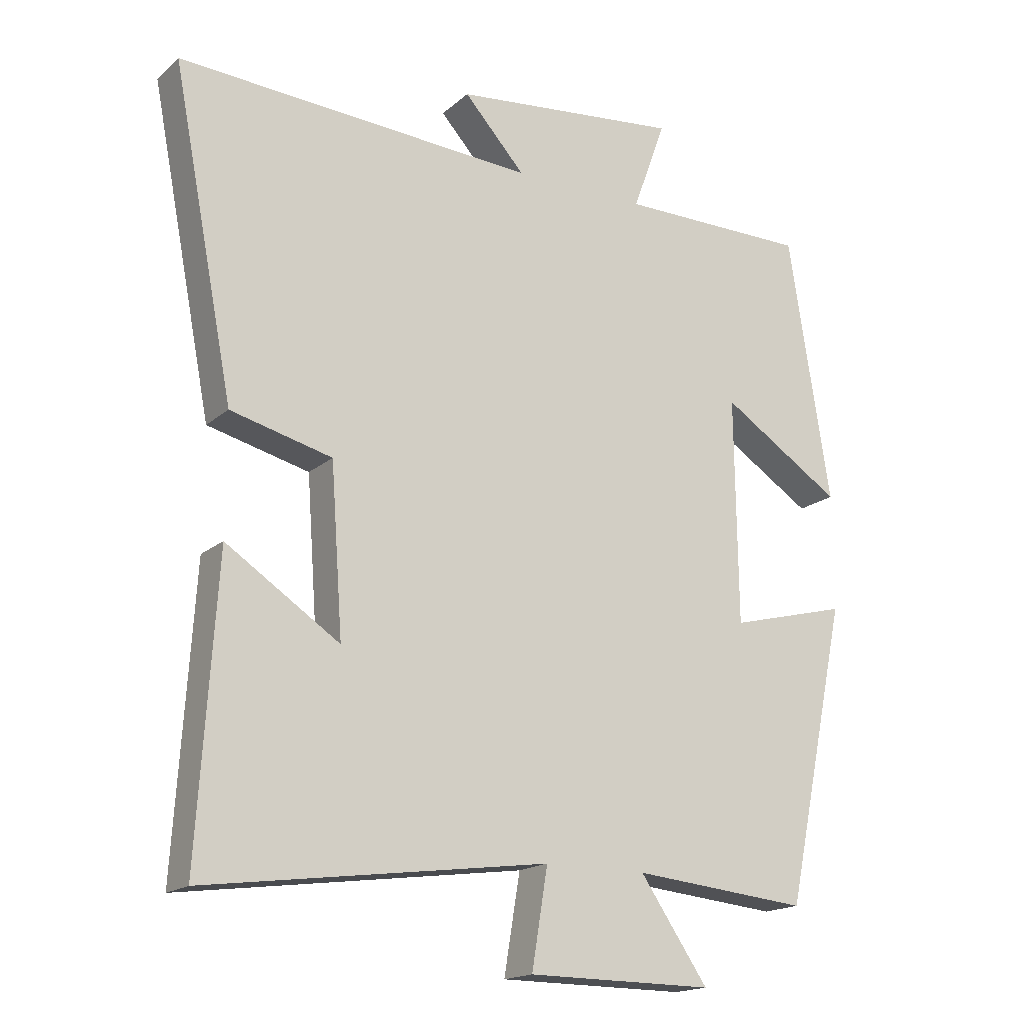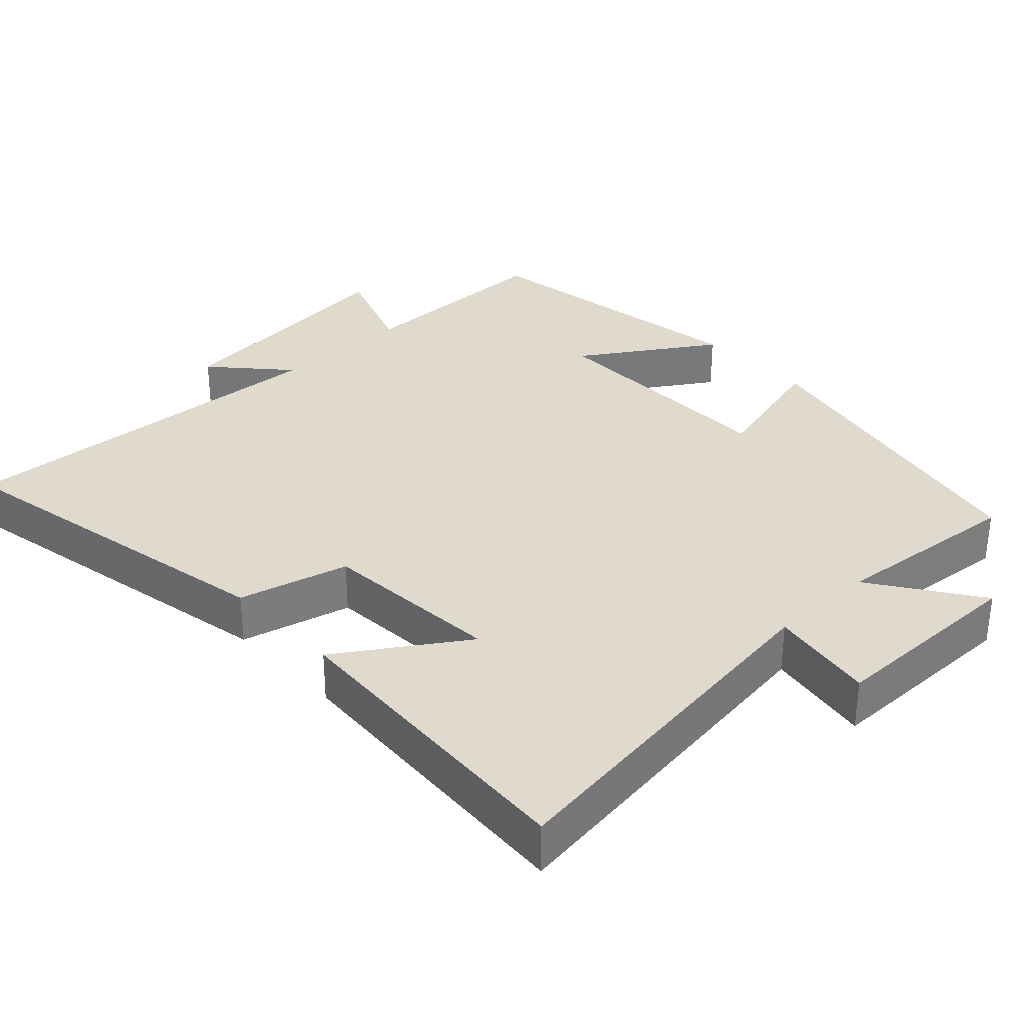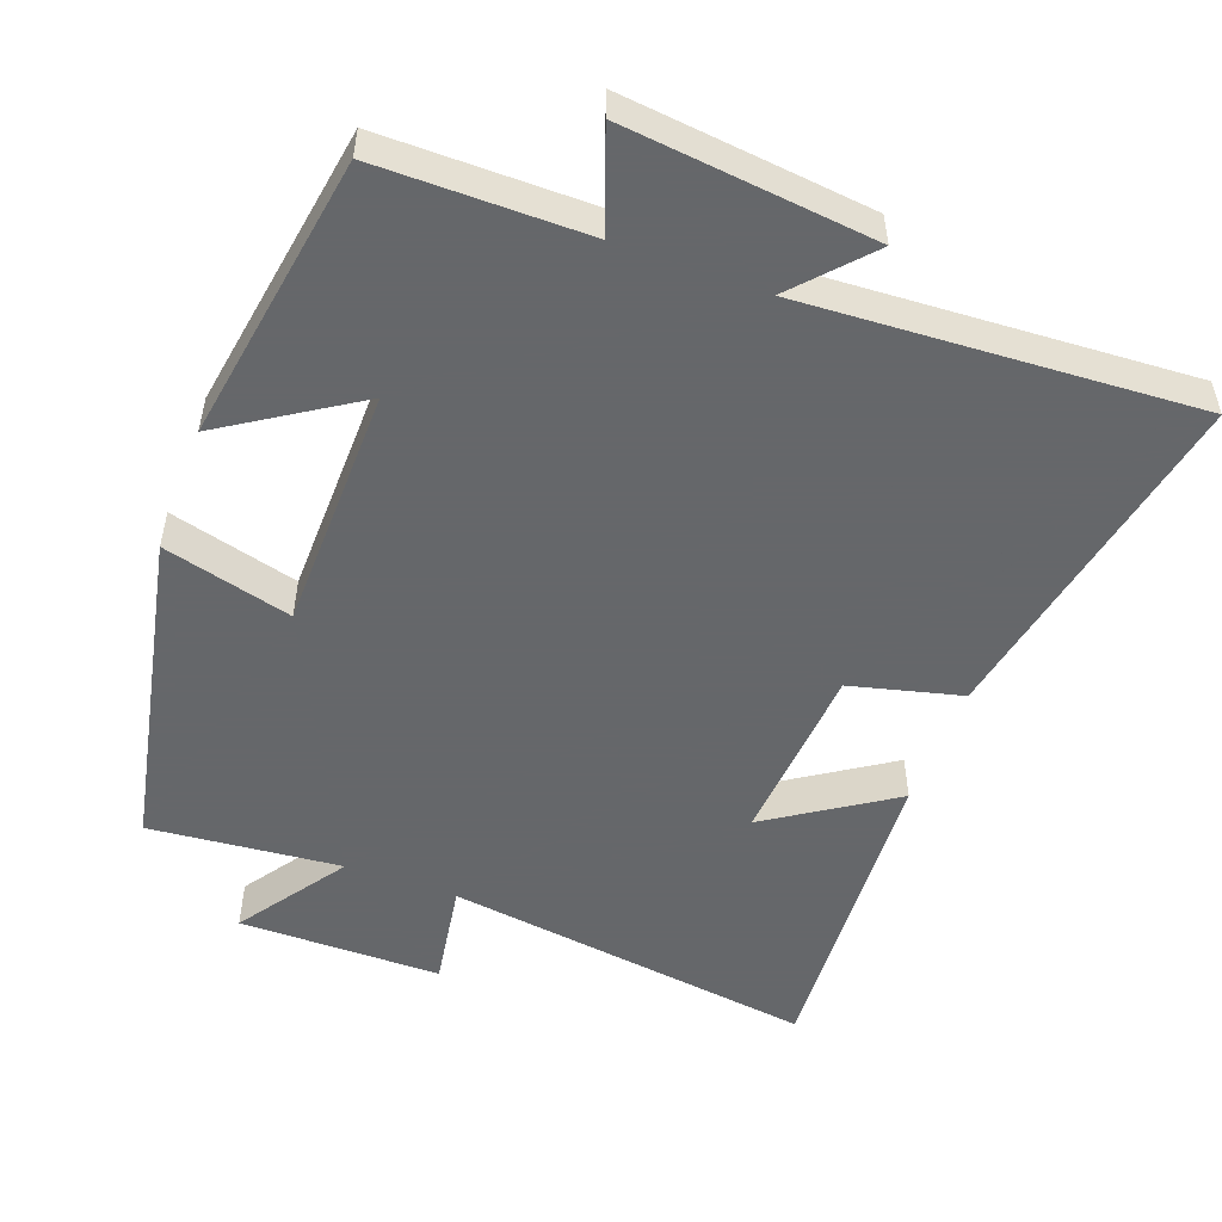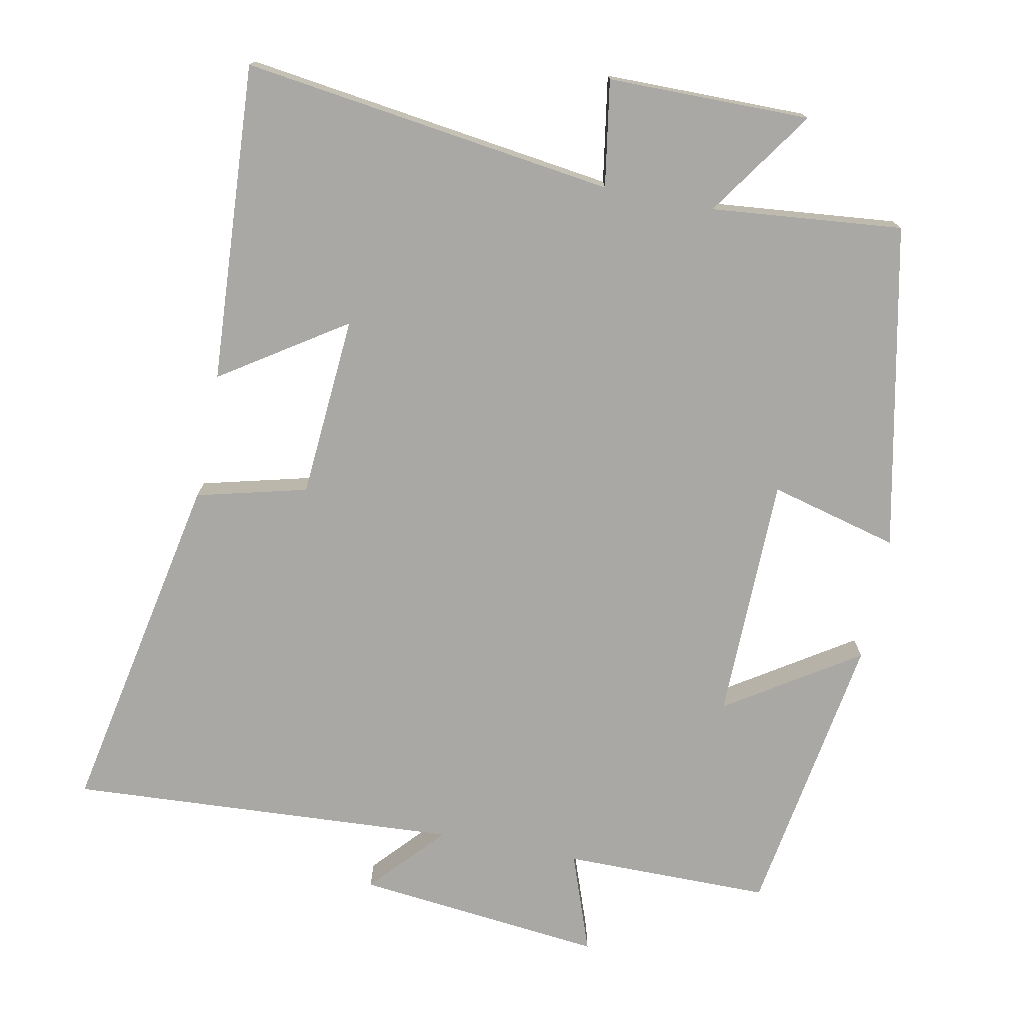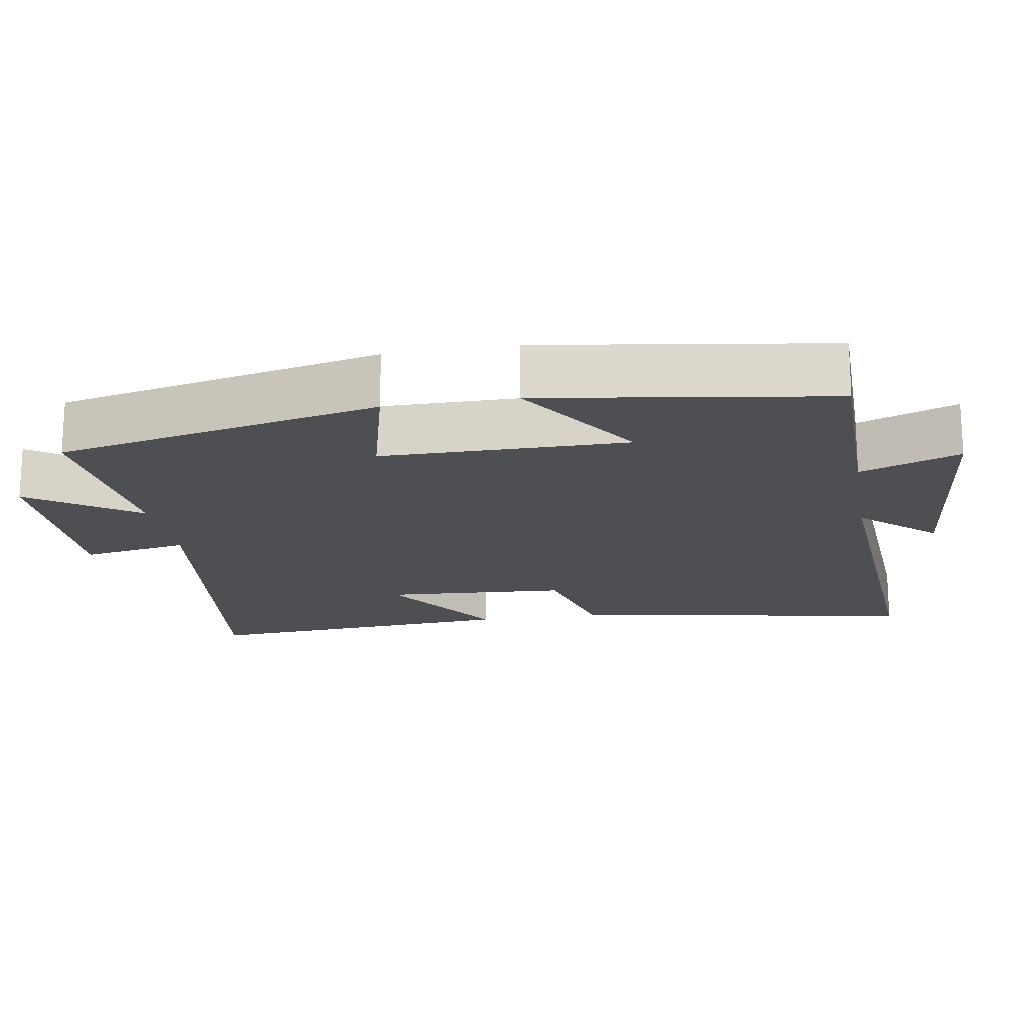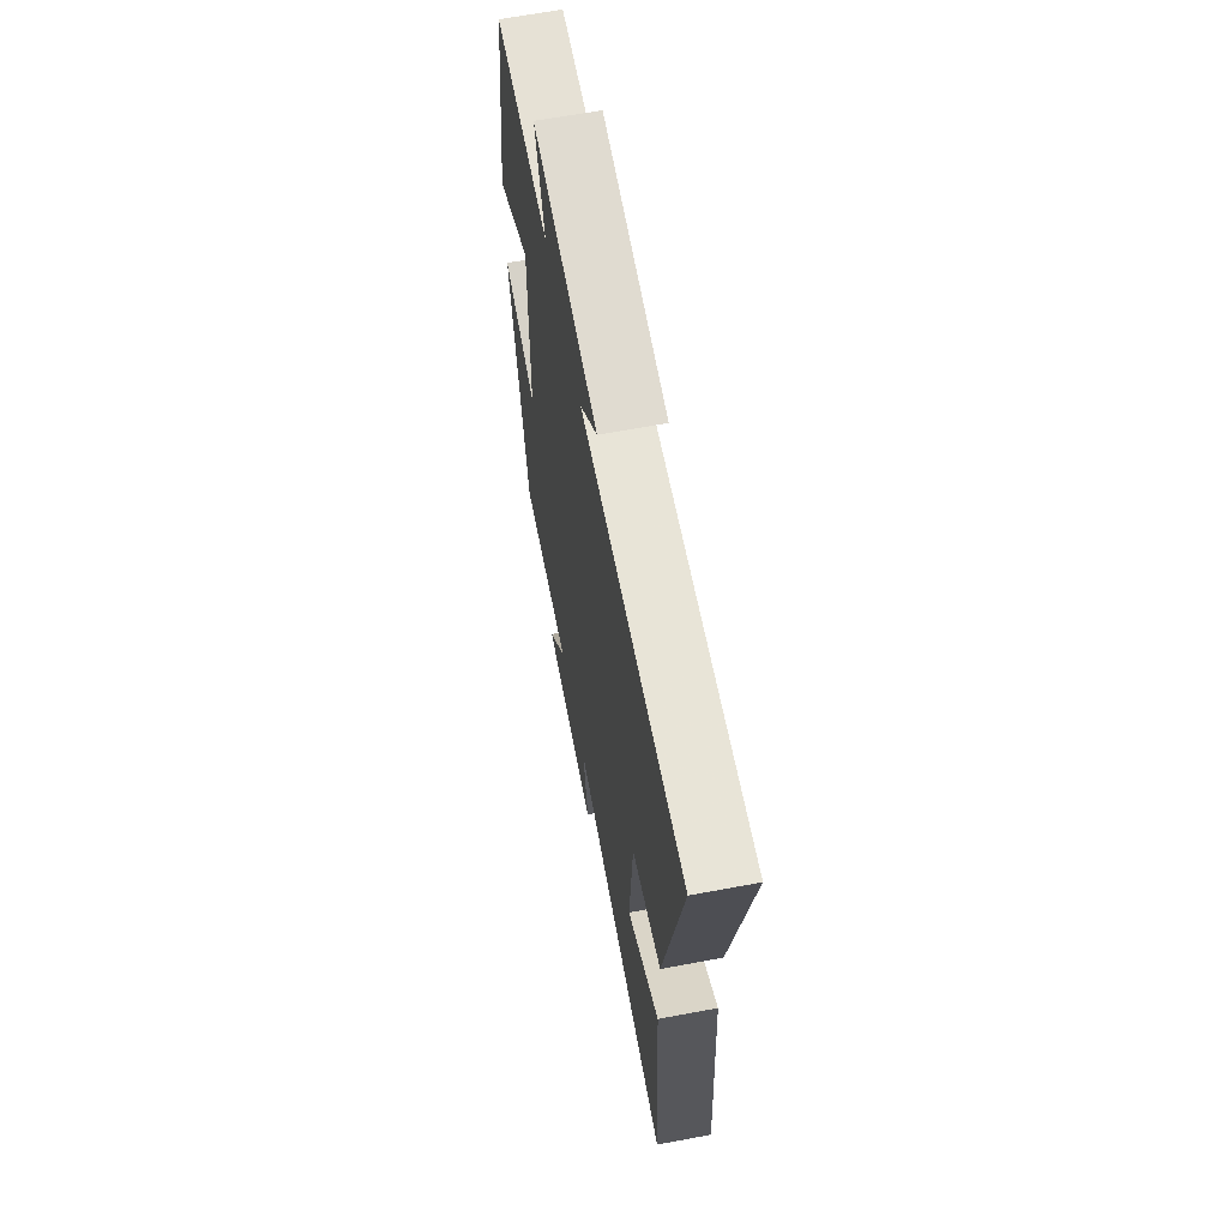
<metadata>
{"format":"obj","ext":"obj","renderer":"f3d","projection":"perspective","resolution":1024,"background":"white","views":[{"elev":-17.4,"azim":148.4,"up":"+Z"},{"elev":32.7,"azim":136.8,"up":"+Y"},{"elev":-52.0,"azim":-20.5,"up":"+Y"},{"elev":-75.0,"azim":168.7,"up":"+Y"},{"elev":-18.1,"azim":-80.2,"up":"+Y"},{"elev":64.3,"azim":79.3,"up":"+Z"}]}
</metadata>
<code>
v 0.593 0.07 0.533
v 0.5 0.07 0.05
v 0.347 0.07 0.011
v 0.329 0.07 -0.241
v 0.5 0.07 -0.128
v 0.528 0.07 -0.569
v 0.013 0.07 -0.5
v 0.037 0.07 -0.647
v -0.243 0.07 -0.649
v -0.141 0.07 -0.5
v -0.406 0.07 -0.526
v -0.5 0.07 -0.077
v -0.322 0.07 -0.123
v -0.318 0.07 0.217
v -0.5 0.07 0.099
v -0.437 0.07 0.499
v -0.15 0.07 0.5
v -0.2 0.07 0.638
v 0.144 0.07 0.602
v 0.052 0.07 0.5
v 0.593 0 0.533
v 0.5 0 0.05
v 0.347 0 0.011
v 0.329 0 -0.241
v 0.5 0 -0.128
v 0.528 0 -0.569
v 0.013 0 -0.5
v 0.037 0 -0.647
v -0.243 0 -0.649
v -0.141 0 -0.5
v -0.406 0 -0.526
v -0.5 0 -0.077
v -0.322 0 -0.123
v -0.318 0 0.217
v -0.5 0 0.099
v -0.437 0 0.499
v -0.15 0 0.5
v -0.2 0 0.638
v 0.144 0 0.602
v 0.052 0 0.5
f 17 18 19 20
f 15 16 17 20
f 14 15 20
f 13 14 20 1
f 10 11 12 13
f 10 13 1
f 7 8 9 10
f 7 10 1
f 4 5 6 7
f 3 4 7
f 3 7 1
f 1 2 3
f 40 39 38 37
f 40 37 36 35
f 40 35 34
f 21 40 34 33
f 33 32 31 30
f 21 33 30
f 30 29 28 27
f 21 30 27
f 27 26 25 24
f 27 24 23
f 21 27 23
f 23 22 21
f 1 21 22 2
f 2 22 23 3
f 3 23 24 4
f 4 24 25 5
f 5 25 26 6
f 6 26 27 7
f 7 27 28 8
f 8 28 29 9
f 9 29 30 10
f 10 30 31 11
f 11 31 32 12
f 12 32 33 13
f 13 33 34 14
f 14 34 35 15
f 15 35 36 16
f 16 36 37 17
f 17 37 38 18
f 18 38 39 19
f 19 39 40 20
f 20 40 21 1

</code>
